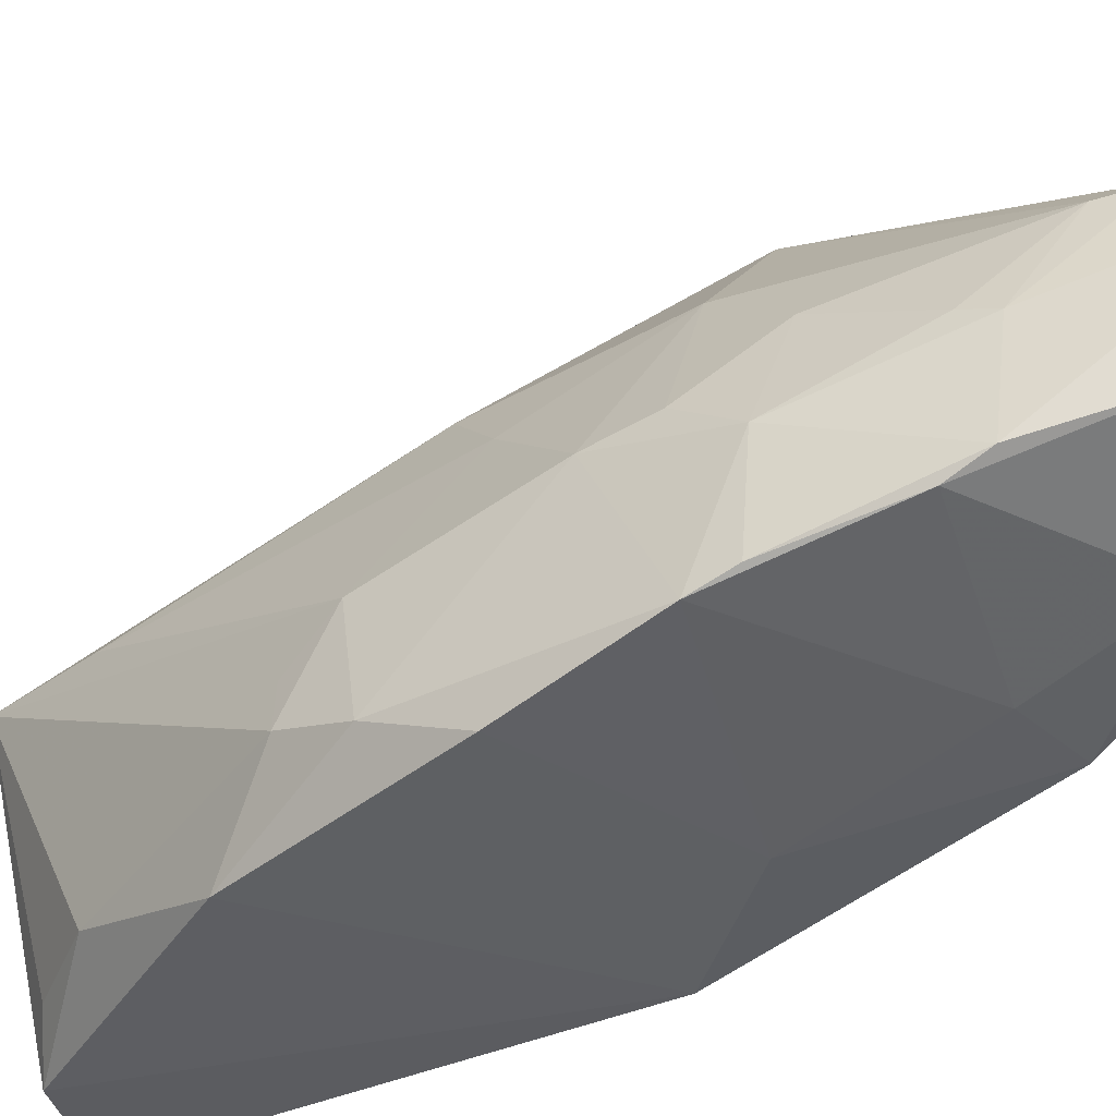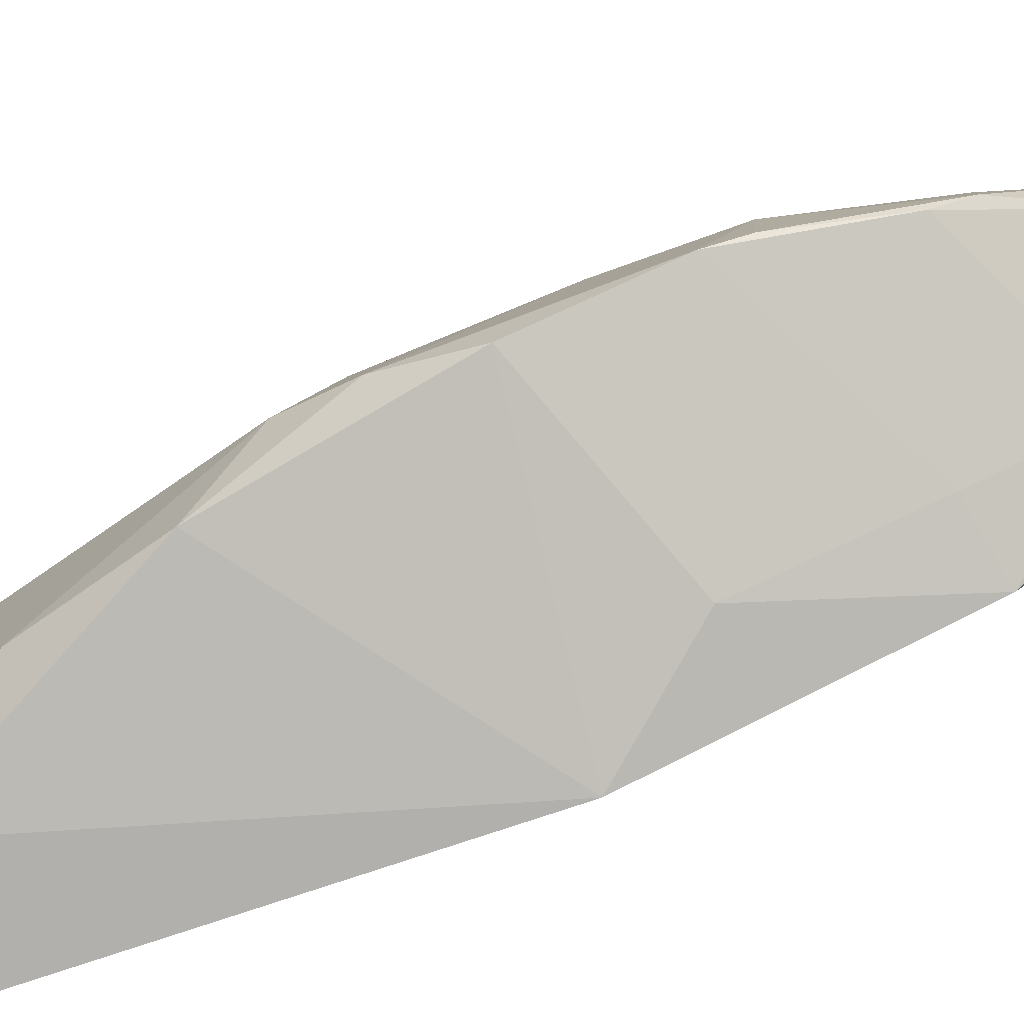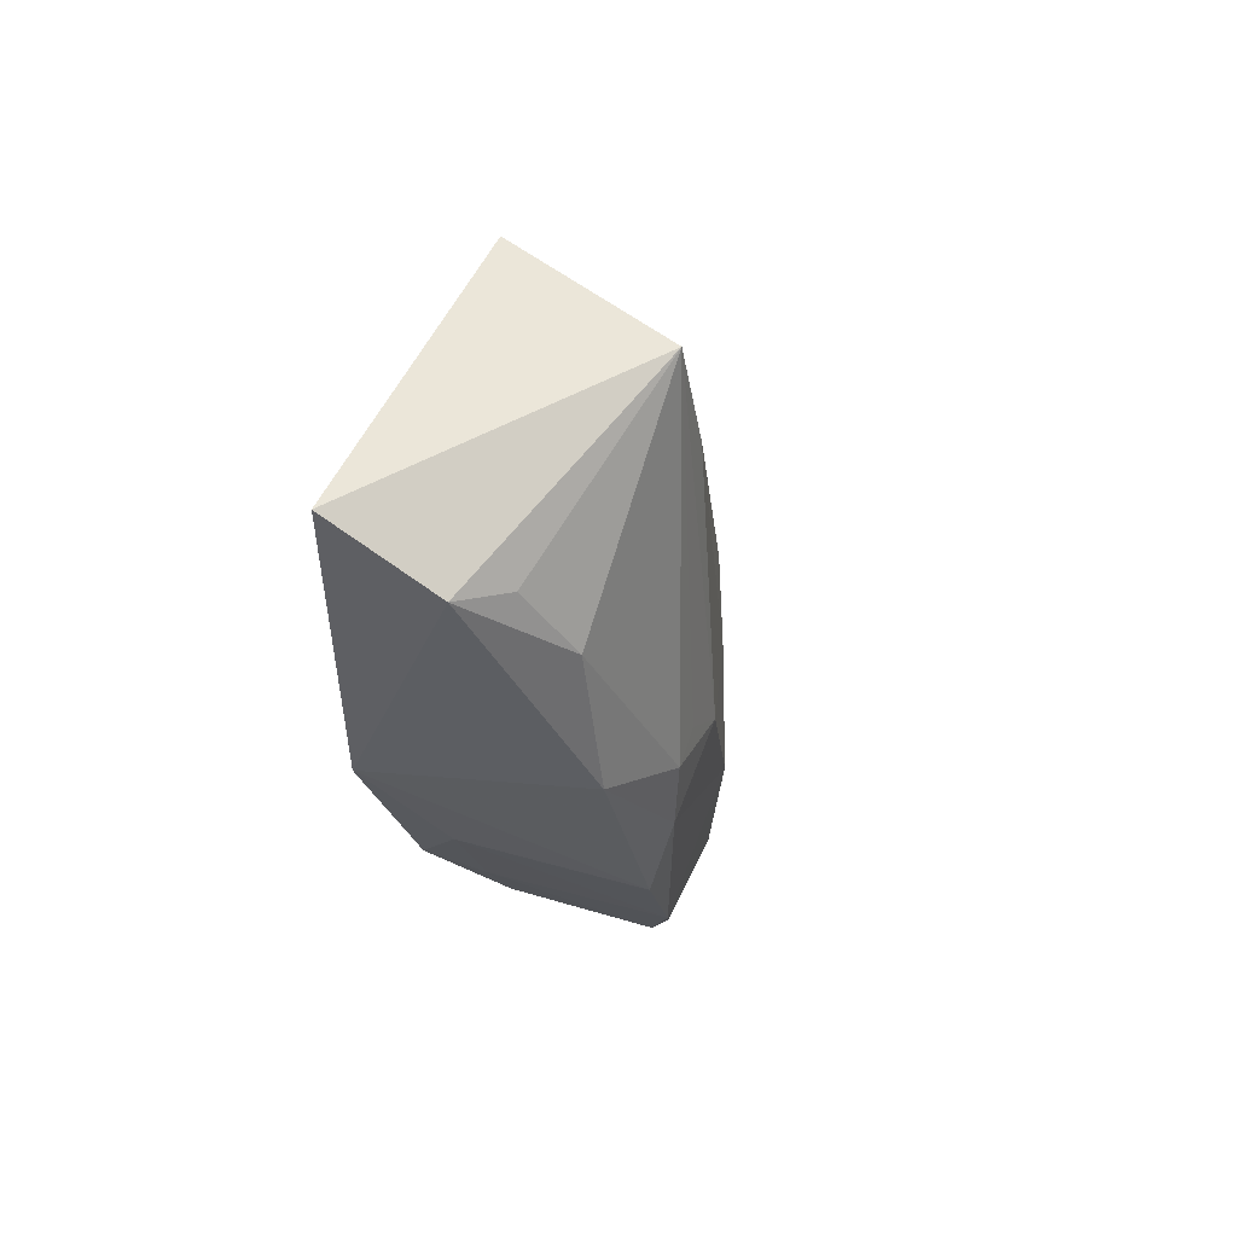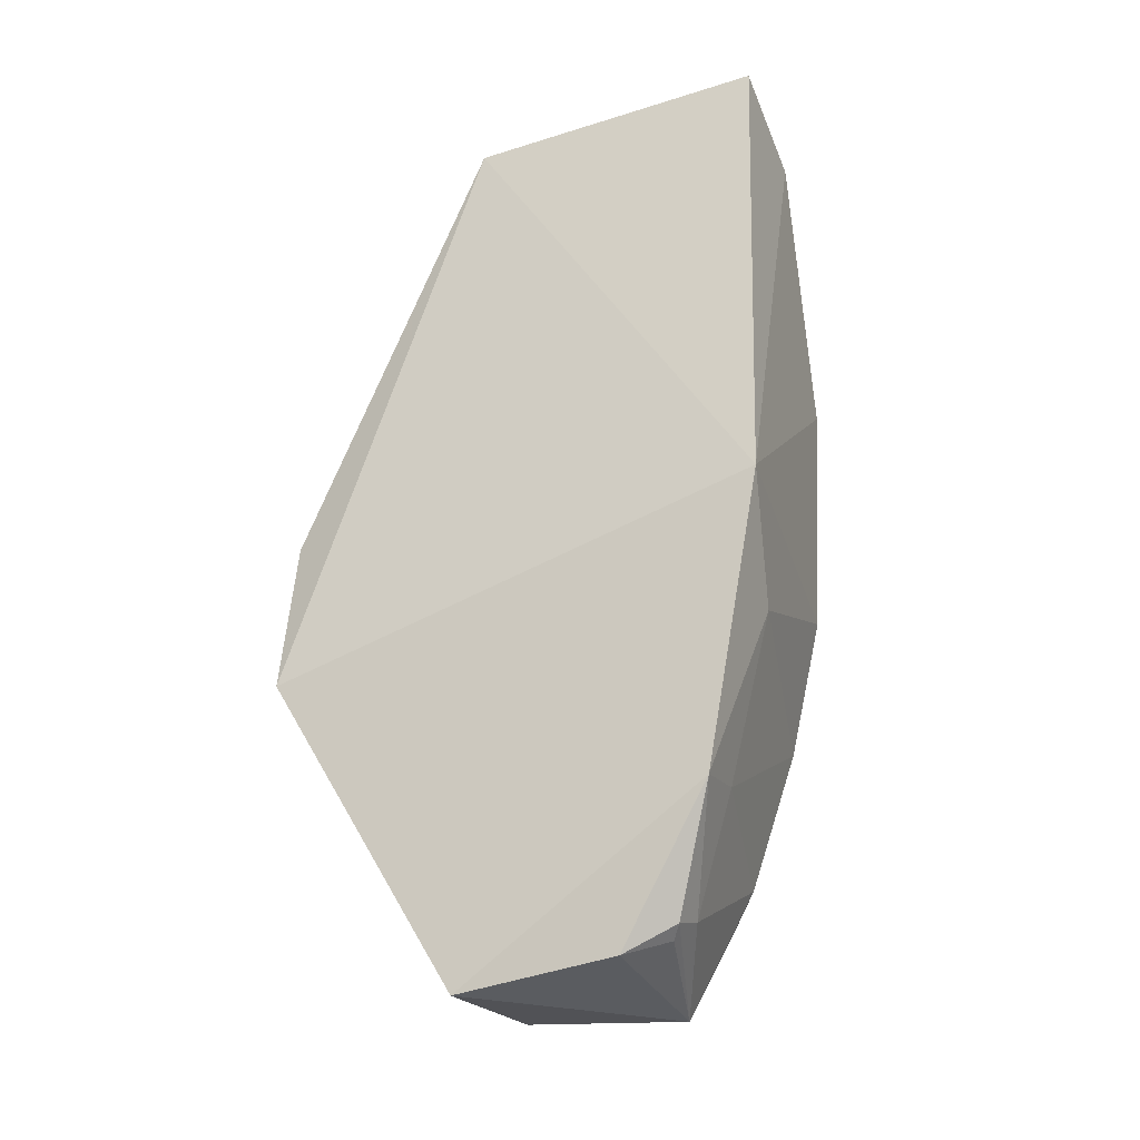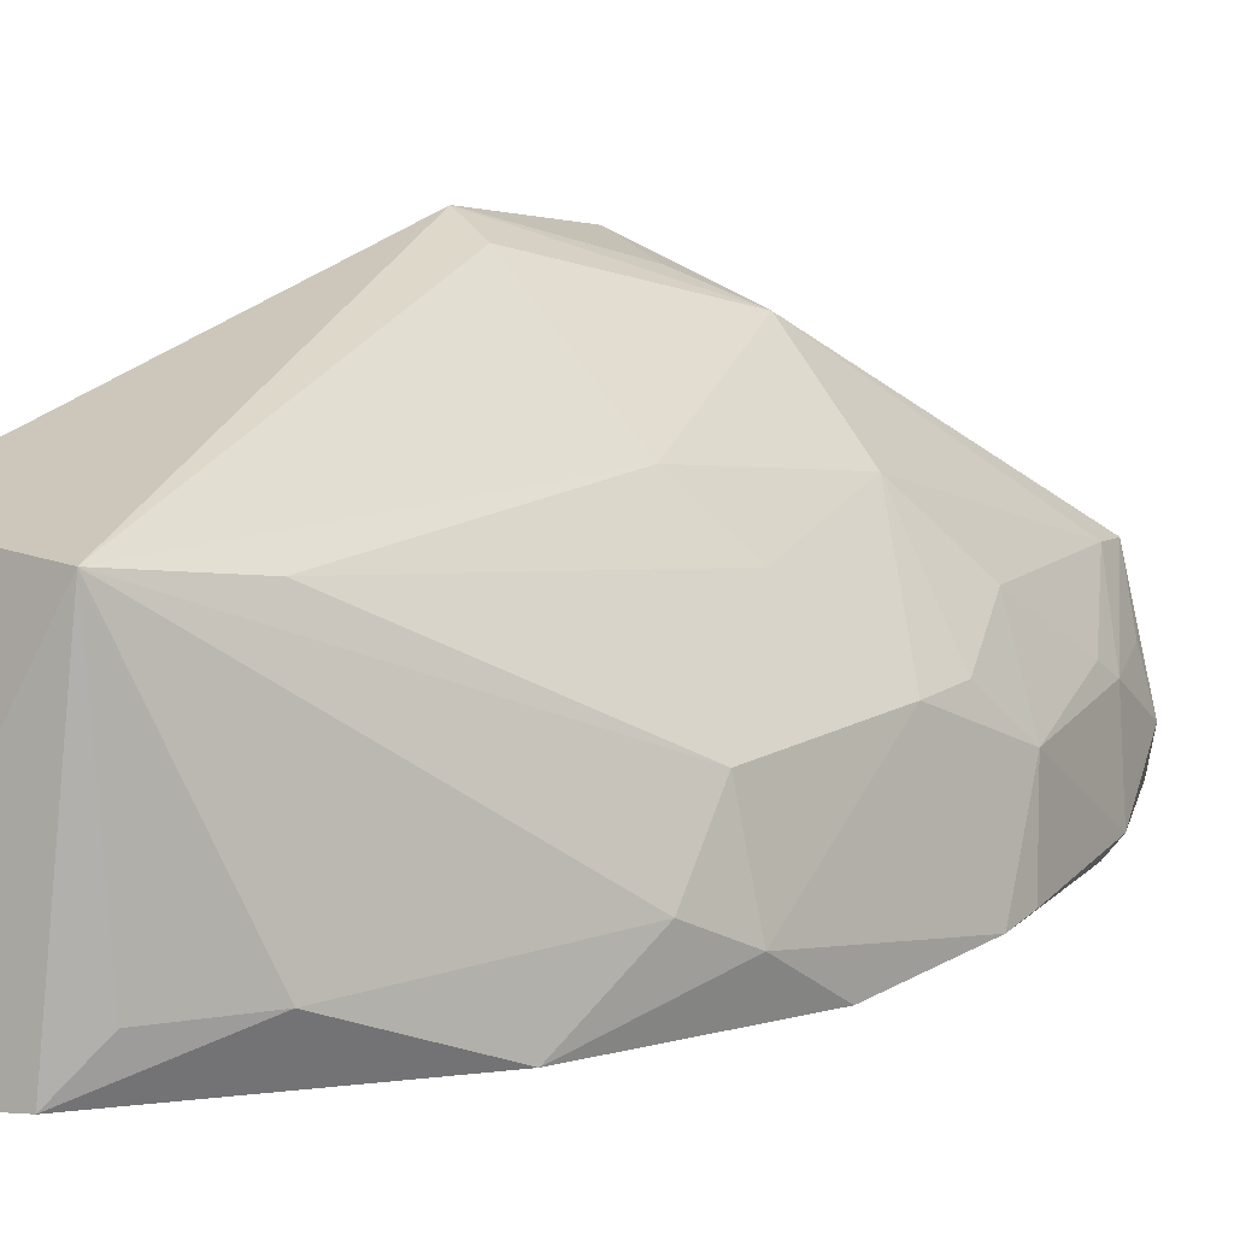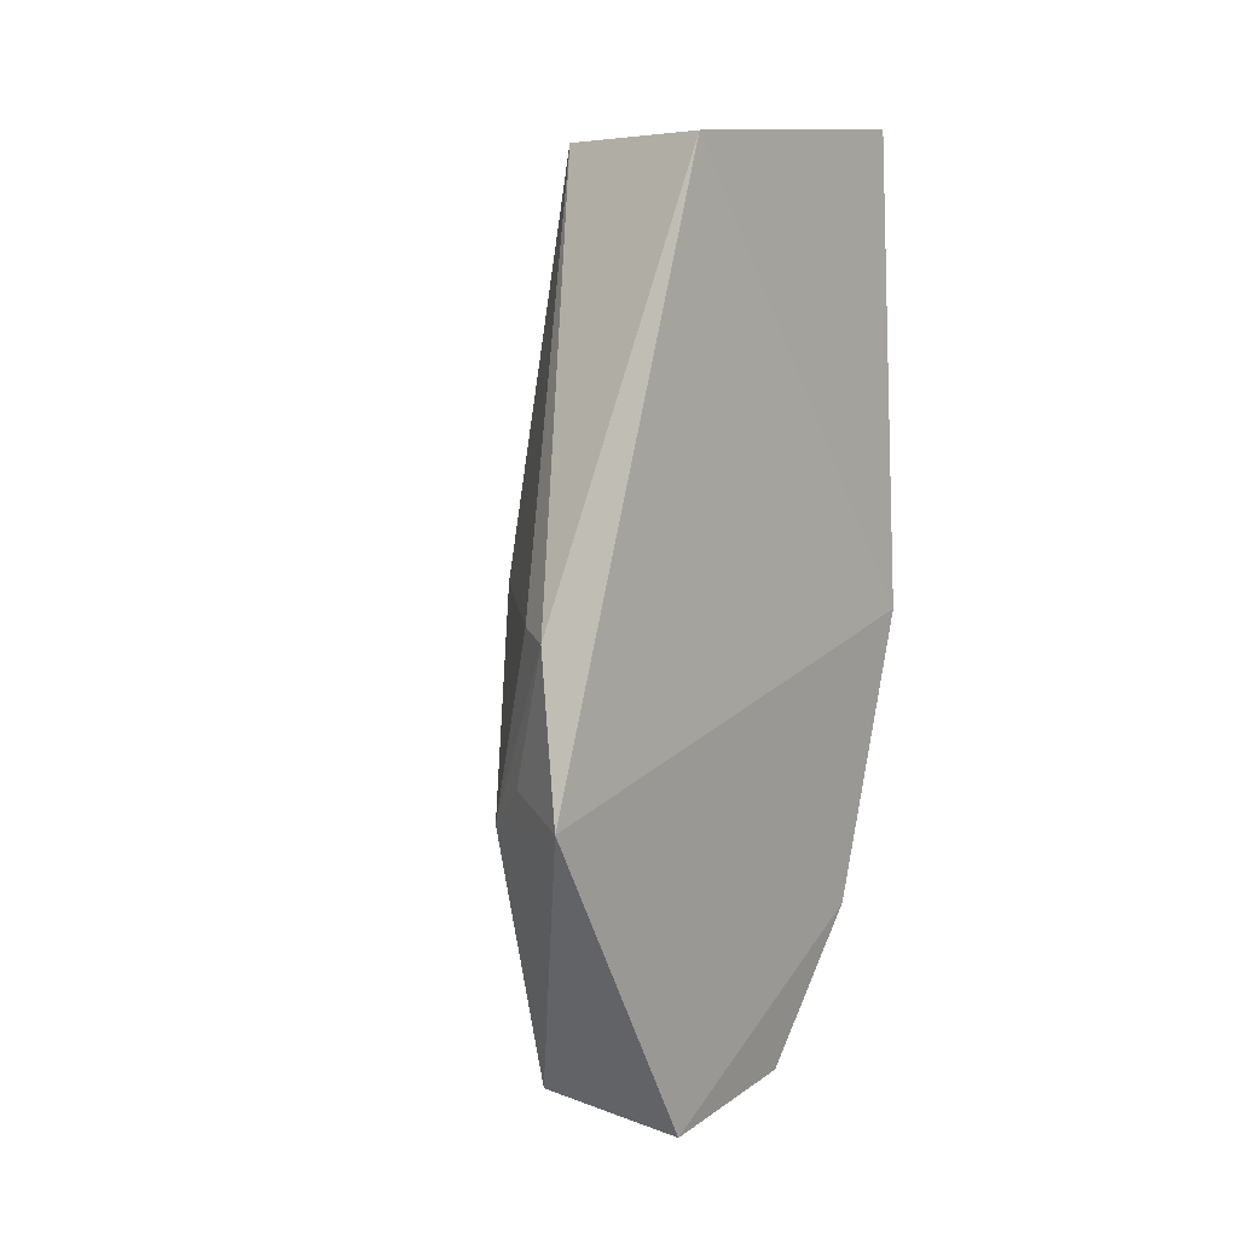
<metadata>
{"format":"obj","ext":"obj","renderer":"f3d","projection":"perspective","resolution":1024,"background":"white","views":[{"elev":-35.3,"azim":-55.8,"up":"+Z"},{"elev":-79.7,"azim":-68.9,"up":"+Z"},{"elev":60.5,"azim":-153.5,"up":"+Y"},{"elev":-25.7,"azim":113.0,"up":"+Y"},{"elev":-1.7,"azim":-138.3,"up":"+Z"},{"elev":7.9,"azim":39.2,"up":"+Y"}]}
</metadata>
<code>
v -0.02385 -0.04807 0.0616
v -0.02356 -0.1035 0.04014
v -0.02338 0.003783 0.003483
v -0.03622 -0.001599 0.003249
v -0.05377 -0.07593 0.02396
v -0.04329 0.001413 0.03432
v -0.02069 -0.0503 0.003903
v -0.04268 -0.1024 0.03998
v -0.02294 0.001567 0.03808
v -0.05478 -0.0448 0.01133
v -0.02157 -0.06623 0.06227
v -0.04594 -0.06809 0.04308
v -0.02681 -0.09771 0.01604
v -0.04584 -0.01284 0.009162
v -0.05384 -0.04256 0.02284
v -0.05406 -0.05467 0.007363
v -0.04938 -0.07744 0.03539
v -0.04515 -0.04553 0.04247
v -0.03587 -0.06859 0.05506
v -0.02249 -0.0838 0.01089
v -0.04418 -0.1035 0.02141
v -0.05402 -0.03692 0.01371
v -0.04015 -0.004412 0.008202
v -0.05381 -0.06216 0.02717
v -0.05011 -0.02894 0.004877
v -0.05456 -0.07075 0.01134
v -0.04948 -0.08934 0.03024
v -0.0443 -0.09753 0.03939
v -0.02862 -0.04709 0.05844
v -0.04587 -0.01193 0.03411
v -0.02994 -0.06363 0.0584
v -0.02414 -0.1011 0.02159
v -0.03068 -0.06287 0.006265
v -0.05333 -0.0367 0.01827
v -0.05299 -0.06898 0.02867
v -0.04904 -0.05196 0.03584
v -0.05018 -0.09186 0.01765
v -0.05072 -0.0878 0.01567
v -0.0491 -0.09273 0.02897
v -0.02846 -0.09902 0.01727
v -0.03101 -0.08242 0.01134
v -0.05404 -0.07519 0.01285
v -0.03129 -0.0965 0.01567
v -0.04655 -0.1016 0.02576
v -0.04563 -0.1003 0.03192
f 6 3 4
f 7 4 3
f 9 6 1
f 9 3 6
f 9 7 3
f 11 2 7
f 11 8 2
f 11 9 1
f 11 7 9
f 19 18 12
f 19 8 11
f 20 7 2
f 21 2 8
f 22 6 14
f 22 10 15
f 23 14 6
f 23 6 4
f 23 4 14
f 24 15 10
f 25 4 7
f 25 7 16
f 25 14 4
f 25 16 10
f 25 22 14
f 25 10 22
f 26 10 16
f 26 24 10
f 26 5 24
f 27 17 5
f 28 12 17
f 28 19 12
f 28 8 19
f 28 17 27
f 29 1 6
f 29 6 18
f 29 19 1
f 29 18 19
f 30 18 6
f 30 6 15
f 31 19 11
f 31 11 1
f 31 1 19
f 32 20 2
f 32 13 20
f 32 2 21
f 33 16 7
f 33 7 20
f 33 26 16
f 34 22 15
f 34 15 6
f 34 6 22
f 35 24 5
f 35 5 17
f 35 17 12
f 35 12 24
f 36 24 12
f 36 12 18
f 36 18 30
f 36 30 15
f 36 15 24
f 38 21 37
f 39 28 27
f 39 8 28
f 39 27 5
f 39 5 37
f 40 32 21
f 40 21 13
f 40 13 32
f 41 33 20
f 41 26 33
f 41 38 26
f 42 37 5
f 42 5 26
f 42 38 37
f 42 26 38
f 43 13 21
f 43 21 38
f 43 38 41
f 43 41 20
f 43 20 13
f 44 39 37
f 44 37 21
f 44 21 8
f 45 44 8
f 45 8 39
f 45 39 44

</code>
